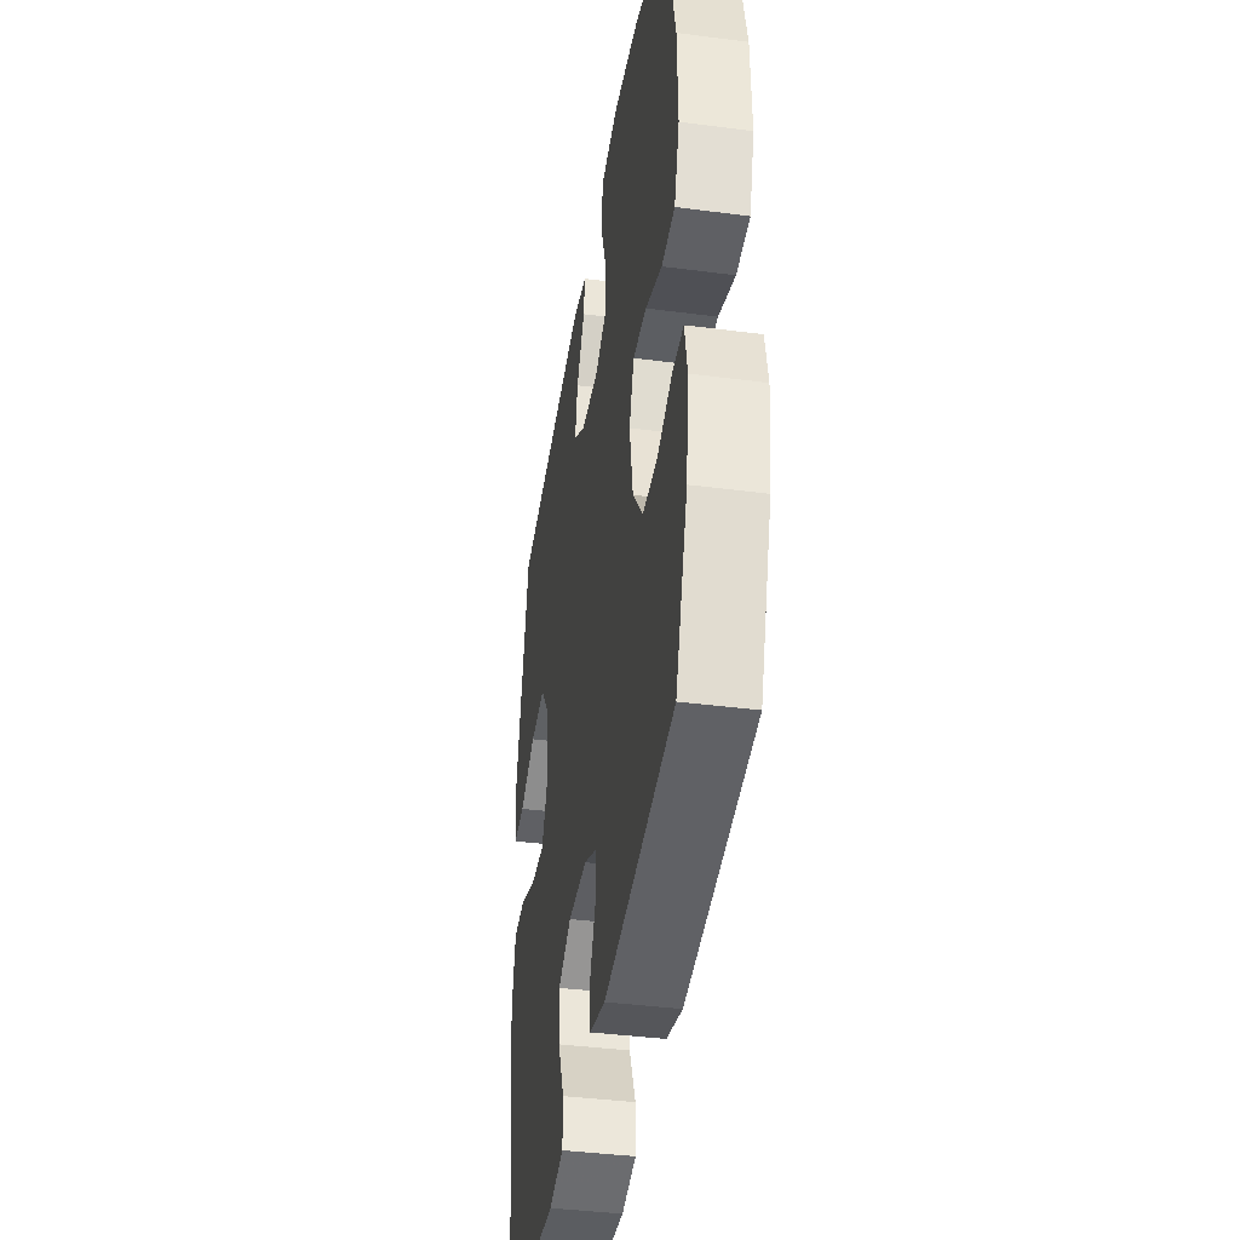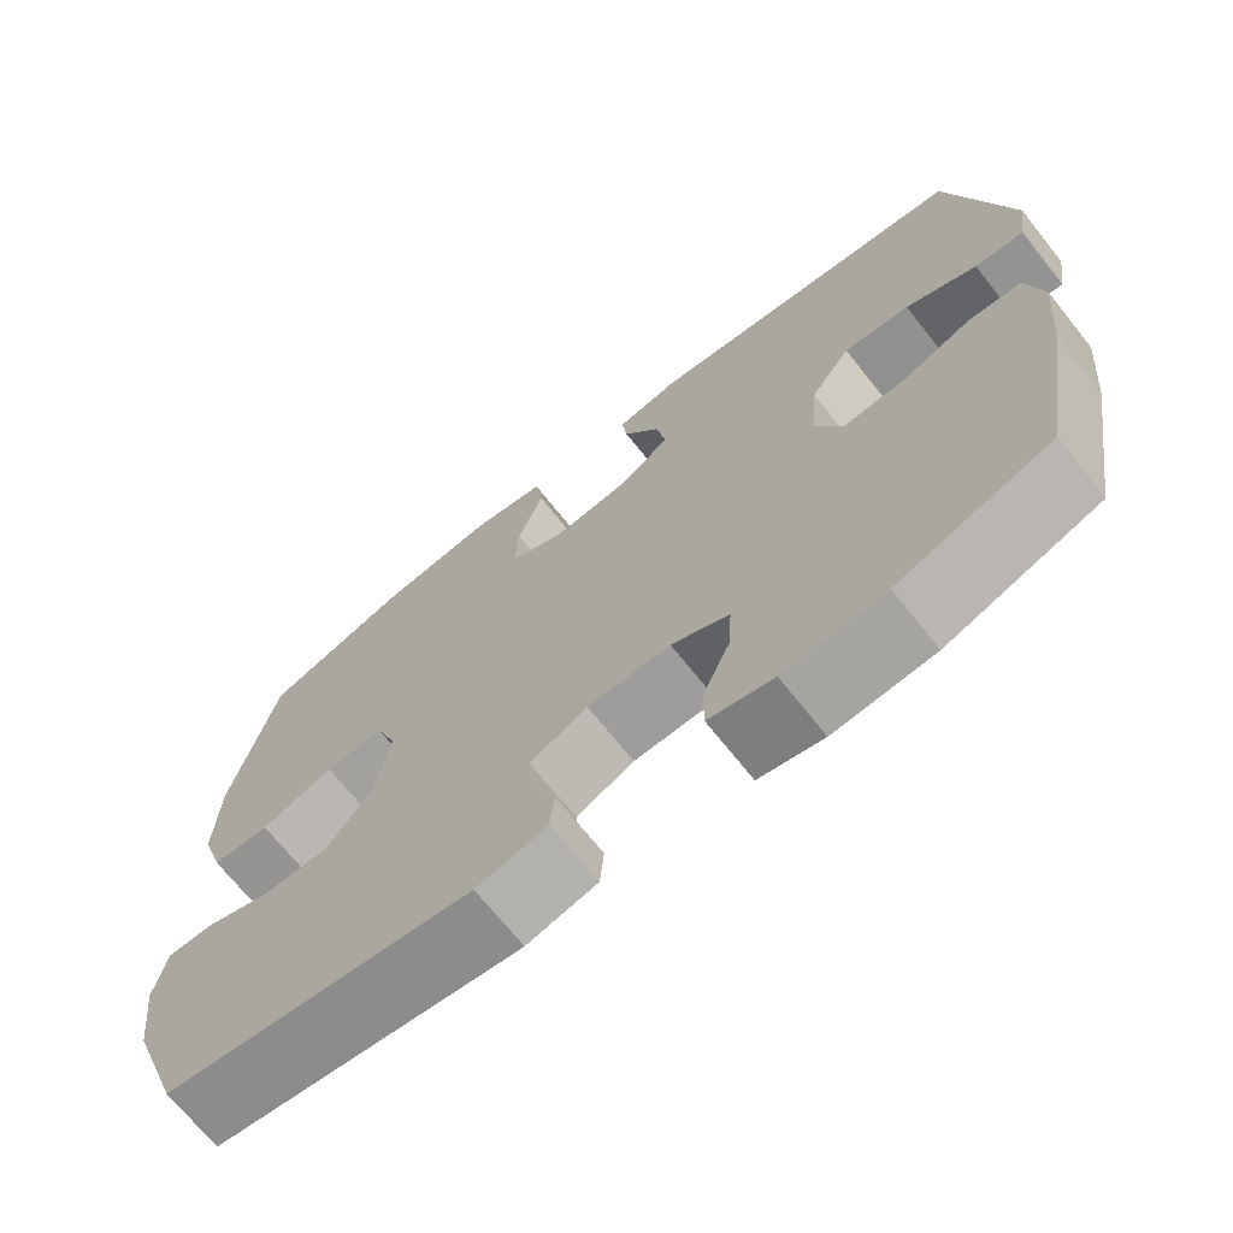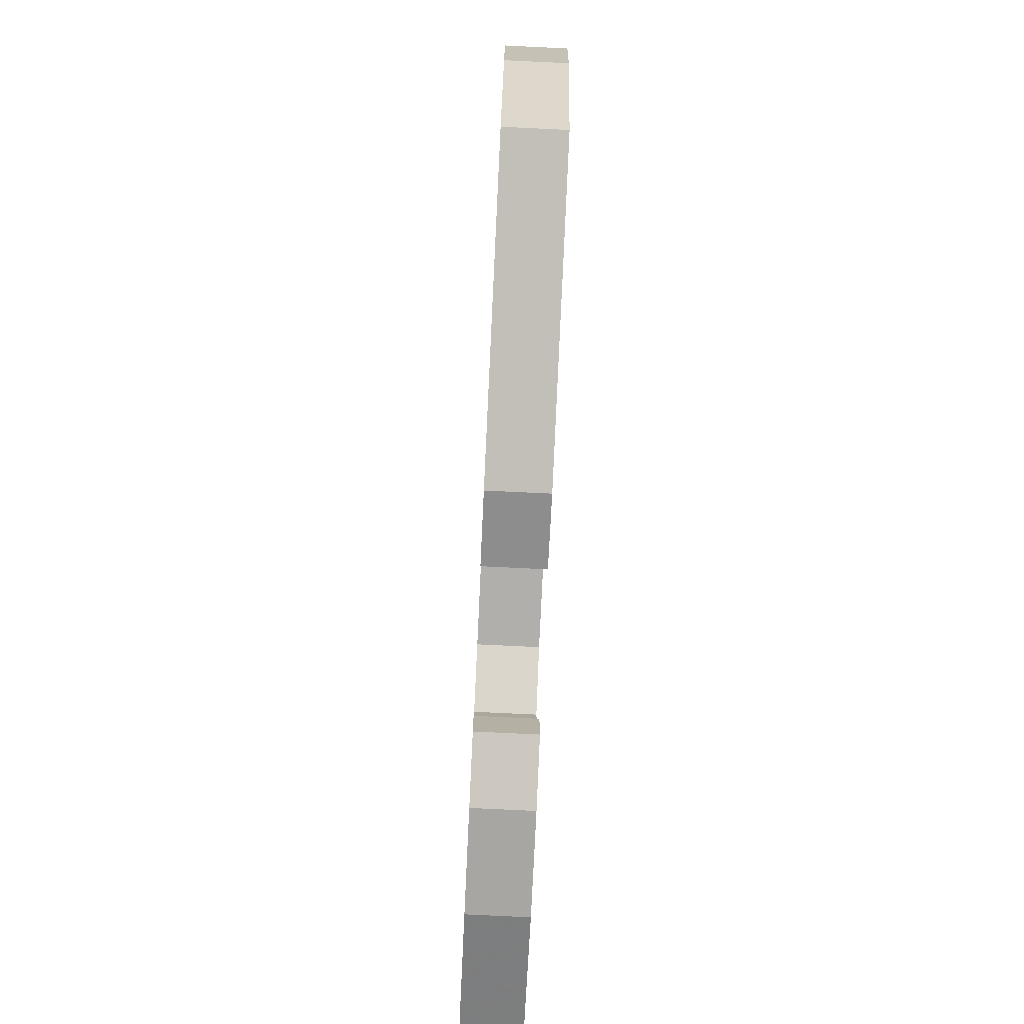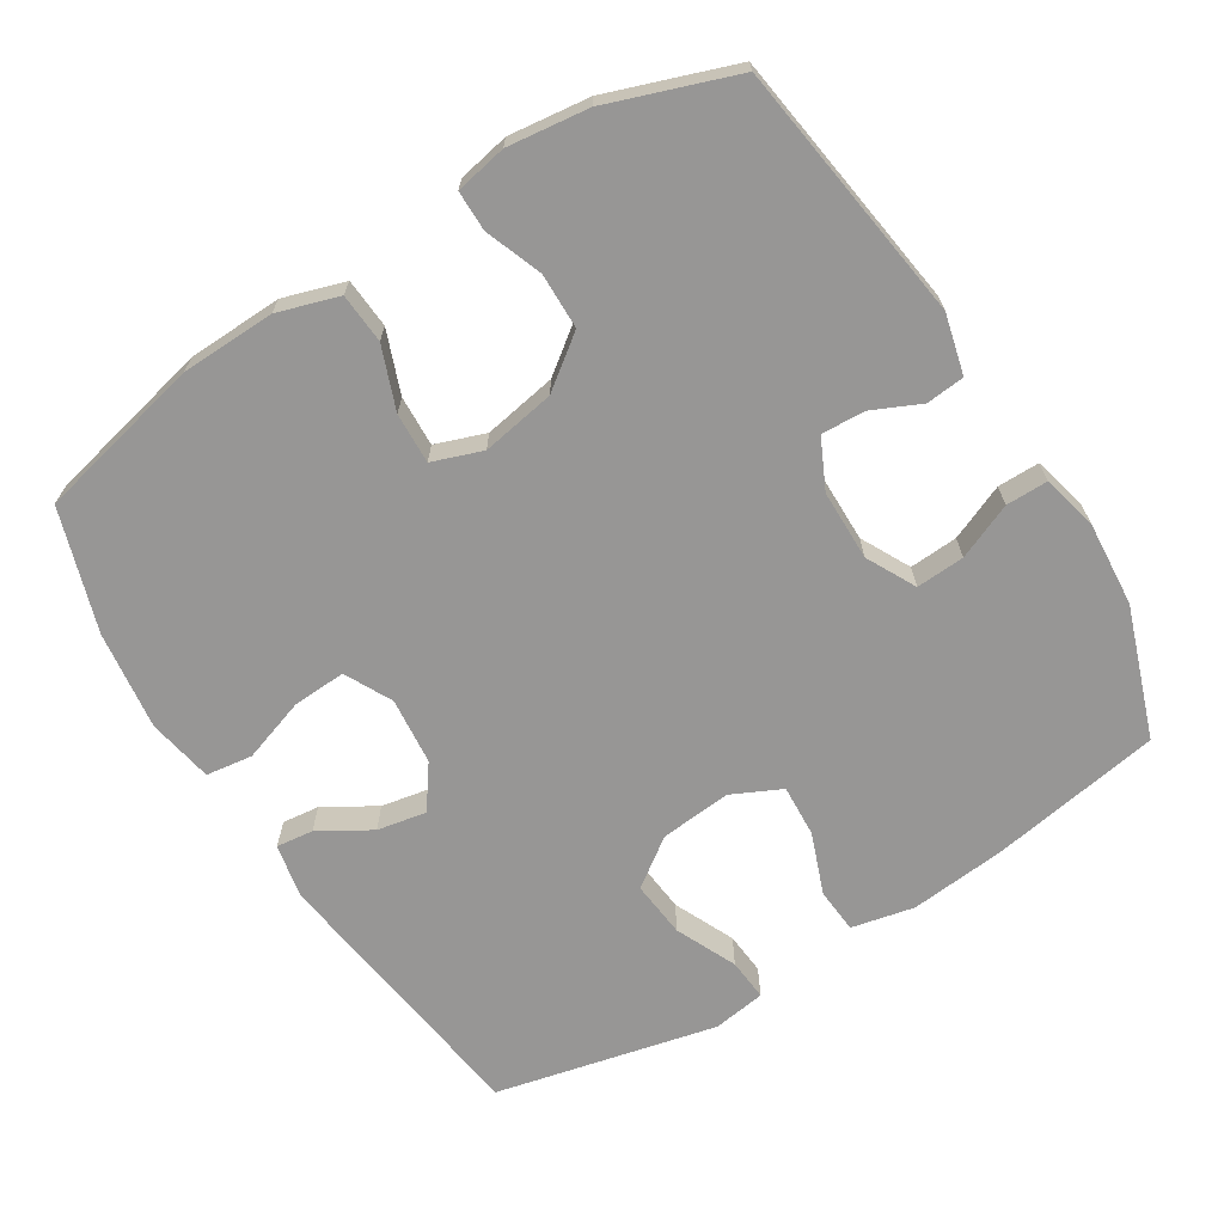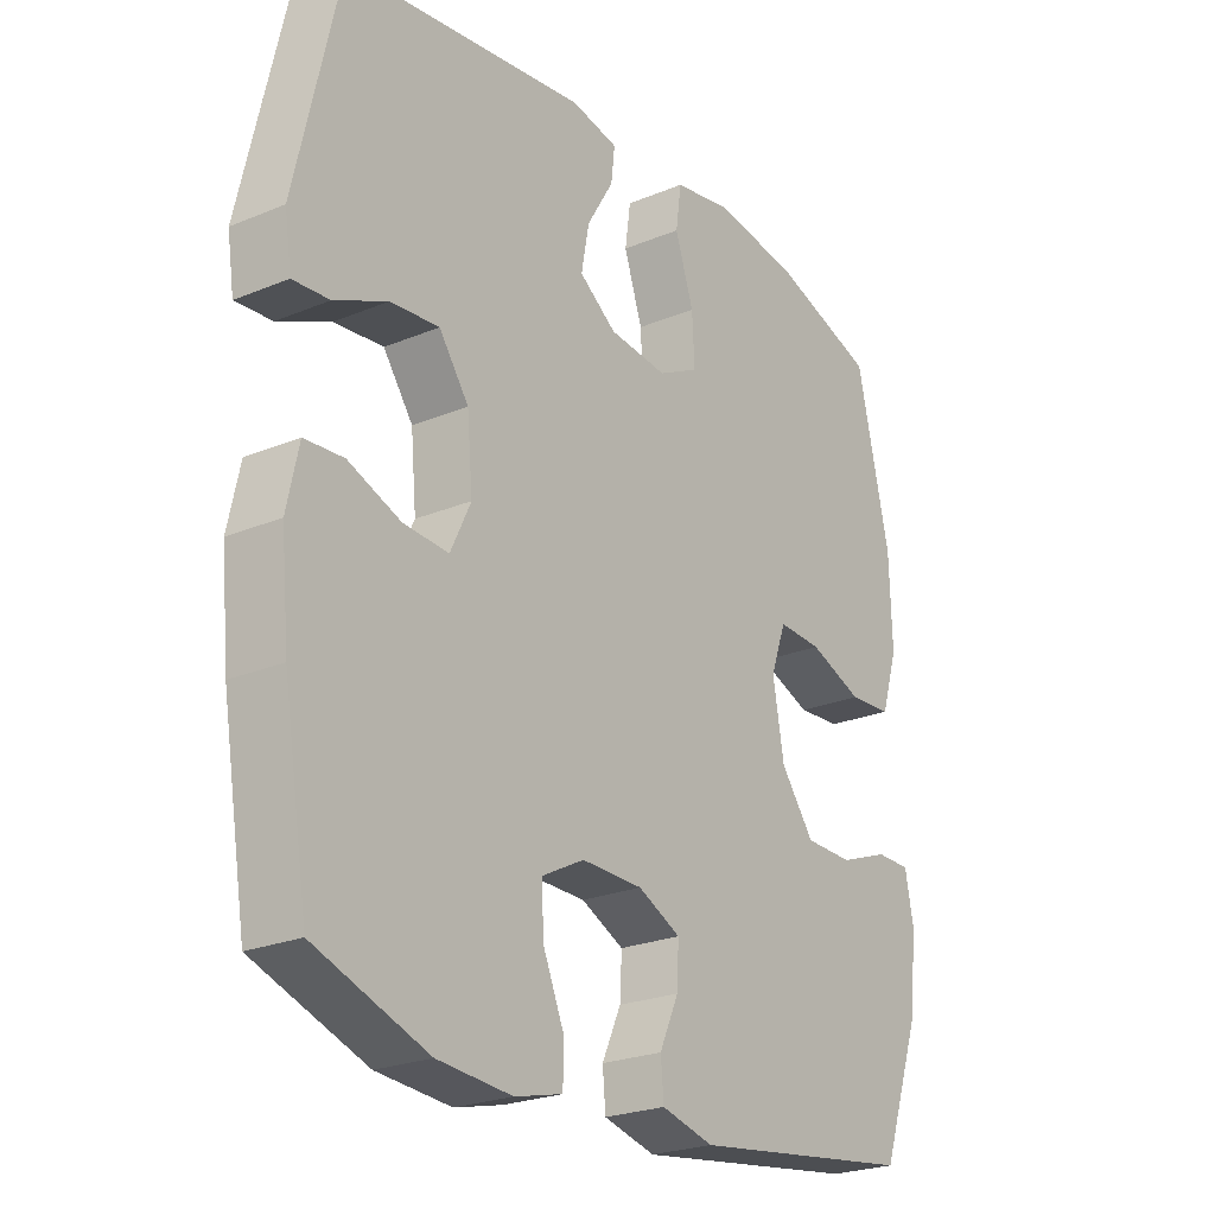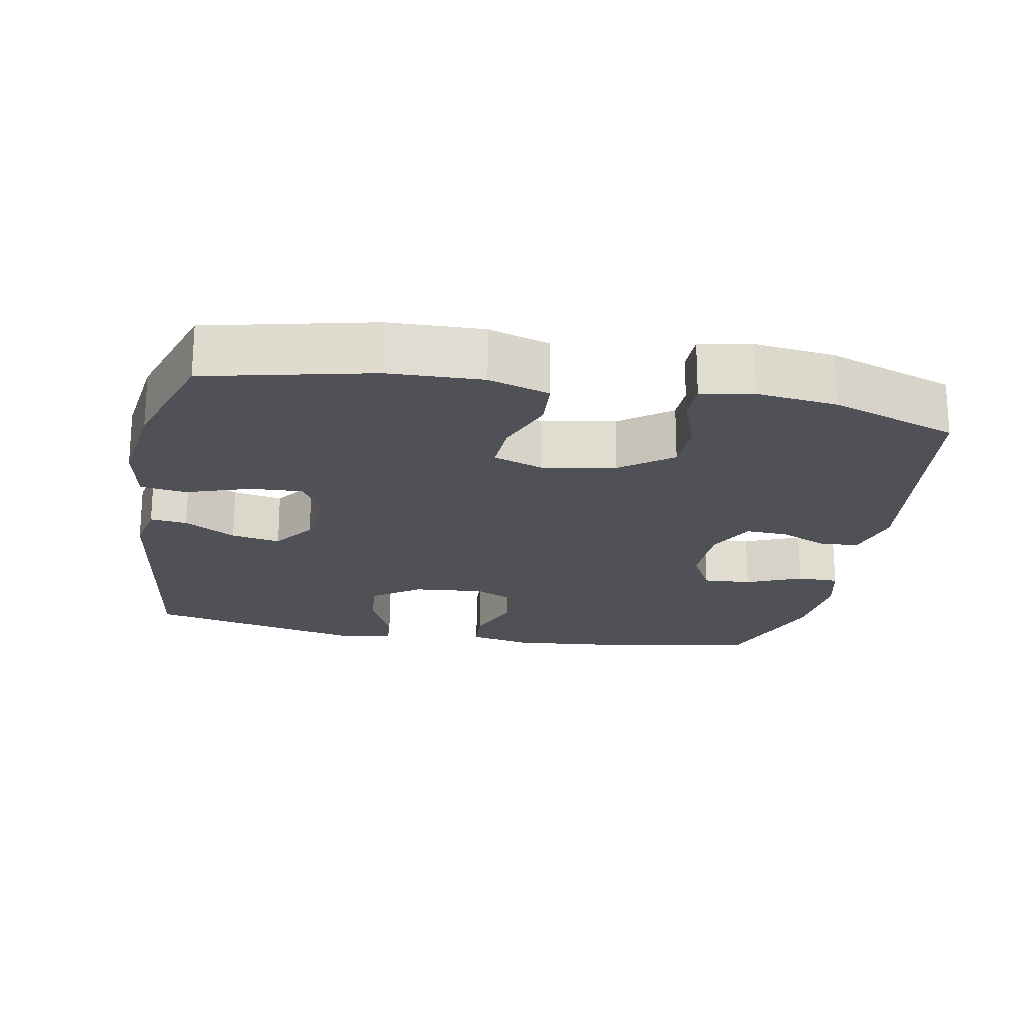
<metadata>
{"format":"obj","ext":"obj","renderer":"f3d","projection":"perspective","resolution":1024,"background":"white","views":[{"elev":-39.9,"azim":80.8,"up":"+Z"},{"elev":-70.2,"azim":-141.4,"up":"+Z"},{"elev":-78.7,"azim":87.3,"up":"+Z"},{"elev":-68.0,"azim":121.9,"up":"+Y"},{"elev":-24.0,"azim":-55.3,"up":"+Z"},{"elev":-20.4,"azim":79.4,"up":"+Y"}]}
</metadata>
<code>
v 0.5 0.07 -0.5
v 0.134 0.07 -0.551
v 0.05 0.07 -0.53
v 0.045 0.07 -0.476
v 0.076 0.07 -0.408
v 0.079 0.07 -0.347
v 0.01 0.07 -0.314
v -0.089 0.07 -0.313
v -0.158 0.07 -0.349
v -0.154 0.07 -0.417
v -0.121 0.07 -0.495
v -0.121 0.07 -0.554
v -0.198 0.07 -0.573
v -0.318 0.07 -0.564
v -0.5 0.07 -0.5
v -0.54 0.07 -0.26
v -0.553 0.07 -0.125
v -0.534 0.07 -0.037
v -0.471 0.07 -0.032
v -0.386 0.07 -0.064
v -0.313 0.07 -0.068
v -0.28 0.07 0.001
v -0.289 0.07 0.101
v -0.337 0.07 0.168
v -0.416 0.07 0.16
v -0.501 0.07 0.121
v -0.56 0.07 0.116
v -0.571 0.07 0.19
v -0.5 0.07 0.5
v -0.11 0.07 0.553
v -0.034 0.07 0.538
v -0.04 0.07 0.486
v -0.083 0.07 0.414
v -0.096 0.07 0.345
v -0.036 0.07 0.302
v 0.058 0.07 0.293
v 0.124 0.07 0.327
v 0.12 0.07 0.402
v 0.09 0.07 0.491
v 0.099 0.07 0.556
v 0.191 0.07 0.573
v 0.329 0.07 0.555
v 0.5 0.07 0.5
v 0.553 0.07 0.267
v 0.557 0.07 0.135
v 0.53 0.07 0.049
v 0.46 0.07 0.044
v 0.373 0.07 0.077
v 0.302 0.07 0.08
v 0.277 0.07 0.01
v 0.295 0.07 -0.093
v 0.349 0.07 -0.165
v 0.427 0.07 -0.166
v 0.507 0.07 -0.136
v 0.563 0.07 -0.136
v 0.577 0.07 -0.208
v 0.563 0.07 -0.322
v 0.5 0 -0.5
v 0.134 0 -0.551
v 0.05 0 -0.53
v 0.045 0 -0.476
v 0.076 0 -0.408
v 0.079 0 -0.347
v 0.01 0 -0.314
v -0.089 0 -0.313
v -0.158 0 -0.349
v -0.154 0 -0.417
v -0.121 0 -0.495
v -0.121 0 -0.554
v -0.198 0 -0.573
v -0.318 0 -0.564
v -0.5 0 -0.5
v -0.54 0 -0.26
v -0.553 0 -0.125
v -0.534 0 -0.037
v -0.471 0 -0.032
v -0.386 0 -0.064
v -0.313 0 -0.068
v -0.28 0 0.001
v -0.289 0 0.101
v -0.337 0 0.168
v -0.416 0 0.16
v -0.501 0 0.121
v -0.56 0 0.116
v -0.571 0 0.19
v -0.5 0 0.5
v -0.11 0 0.553
v -0.034 0 0.538
v -0.04 0 0.486
v -0.083 0 0.414
v -0.096 0 0.345
v -0.036 0 0.302
v 0.058 0 0.293
v 0.124 0 0.327
v 0.12 0 0.402
v 0.09 0 0.491
v 0.099 0 0.556
v 0.191 0 0.573
v 0.329 0 0.555
v 0.5 0 0.5
v 0.553 0 0.267
v 0.557 0 0.135
v 0.53 0 0.049
v 0.46 0 0.044
v 0.373 0 0.077
v 0.302 0 0.08
v 0.277 0 0.01
v 0.295 0 -0.093
v 0.349 0 -0.165
v 0.427 0 -0.166
v 0.507 0 -0.136
v 0.563 0 -0.136
v 0.577 0 -0.208
v 0.563 0 -0.322
f 3 4 5
f 2 3 5
f 1 2 5
f 57 1 5
f 56 57 5
f 55 56 5
f 54 55 5
f 53 54 5
f 52 53 5 6
f 51 52 6 7
f 50 51 7 8
f 49 50 8 9
f 46 47 48
f 45 46 48
f 44 45 48
f 43 44 48
f 42 43 48
f 41 42 48
f 40 41 48
f 39 40 48
f 38 39 48
f 37 38 48 49
f 36 37 49 9
f 31 32 33
f 30 31 33
f 29 30 33
f 28 29 33
f 27 28 33
f 26 27 33
f 25 26 33
f 24 25 33 34
f 23 24 34 35
f 18 19 20
f 17 18 20
f 16 17 20
f 15 16 20
f 14 15 20
f 13 14 20
f 12 13 20
f 11 12 20
f 10 11 20
f 9 10 20 21
f 35 36 9
f 23 35 9
f 22 23 9
f 9 21 22
f 62 61 60
f 62 60 59
f 62 59 58
f 62 58 114
f 62 114 113
f 62 113 112
f 62 112 111
f 62 111 110
f 63 62 110 109
f 64 63 109 108
f 65 64 108 107
f 66 65 107 106
f 105 104 103
f 105 103 102
f 105 102 101
f 105 101 100
f 105 100 99
f 105 99 98
f 105 98 97
f 105 97 96
f 105 96 95
f 106 105 95 94
f 66 106 94 93
f 90 89 88
f 90 88 87
f 90 87 86
f 90 86 85
f 90 85 84
f 90 84 83
f 90 83 82
f 91 90 82 81
f 92 91 81 80
f 77 76 75
f 77 75 74
f 77 74 73
f 77 73 72
f 77 72 71
f 77 71 70
f 77 70 69
f 77 69 68
f 77 68 67
f 78 77 67 66
f 66 93 92
f 66 92 80
f 66 80 79
f 79 78 66
f 1 58 59 2
f 2 59 60 3
f 3 60 61 4
f 4 61 62 5
f 5 62 63 6
f 6 63 64 7
f 7 64 65 8
f 8 65 66 9
f 9 66 67 10
f 10 67 68 11
f 11 68 69 12
f 12 69 70 13
f 13 70 71 14
f 14 71 72 15
f 15 72 73 16
f 16 73 74 17
f 17 74 75 18
f 18 75 76 19
f 19 76 77 20
f 20 77 78 21
f 21 78 79 22
f 22 79 80 23
f 23 80 81 24
f 24 81 82 25
f 25 82 83 26
f 26 83 84 27
f 27 84 85 28
f 28 85 86 29
f 29 86 87 30
f 30 87 88 31
f 31 88 89 32
f 32 89 90 33
f 33 90 91 34
f 34 91 92 35
f 35 92 93 36
f 36 93 94 37
f 37 94 95 38
f 38 95 96 39
f 39 96 97 40
f 40 97 98 41
f 41 98 99 42
f 42 99 100 43
f 43 100 101 44
f 44 101 102 45
f 45 102 103 46
f 46 103 104 47
f 47 104 105 48
f 48 105 106 49
f 49 106 107 50
f 50 107 108 51
f 51 108 109 52
f 52 109 110 53
f 53 110 111 54
f 54 111 112 55
f 55 112 113 56
f 56 113 114 57
f 57 114 58 1

</code>
